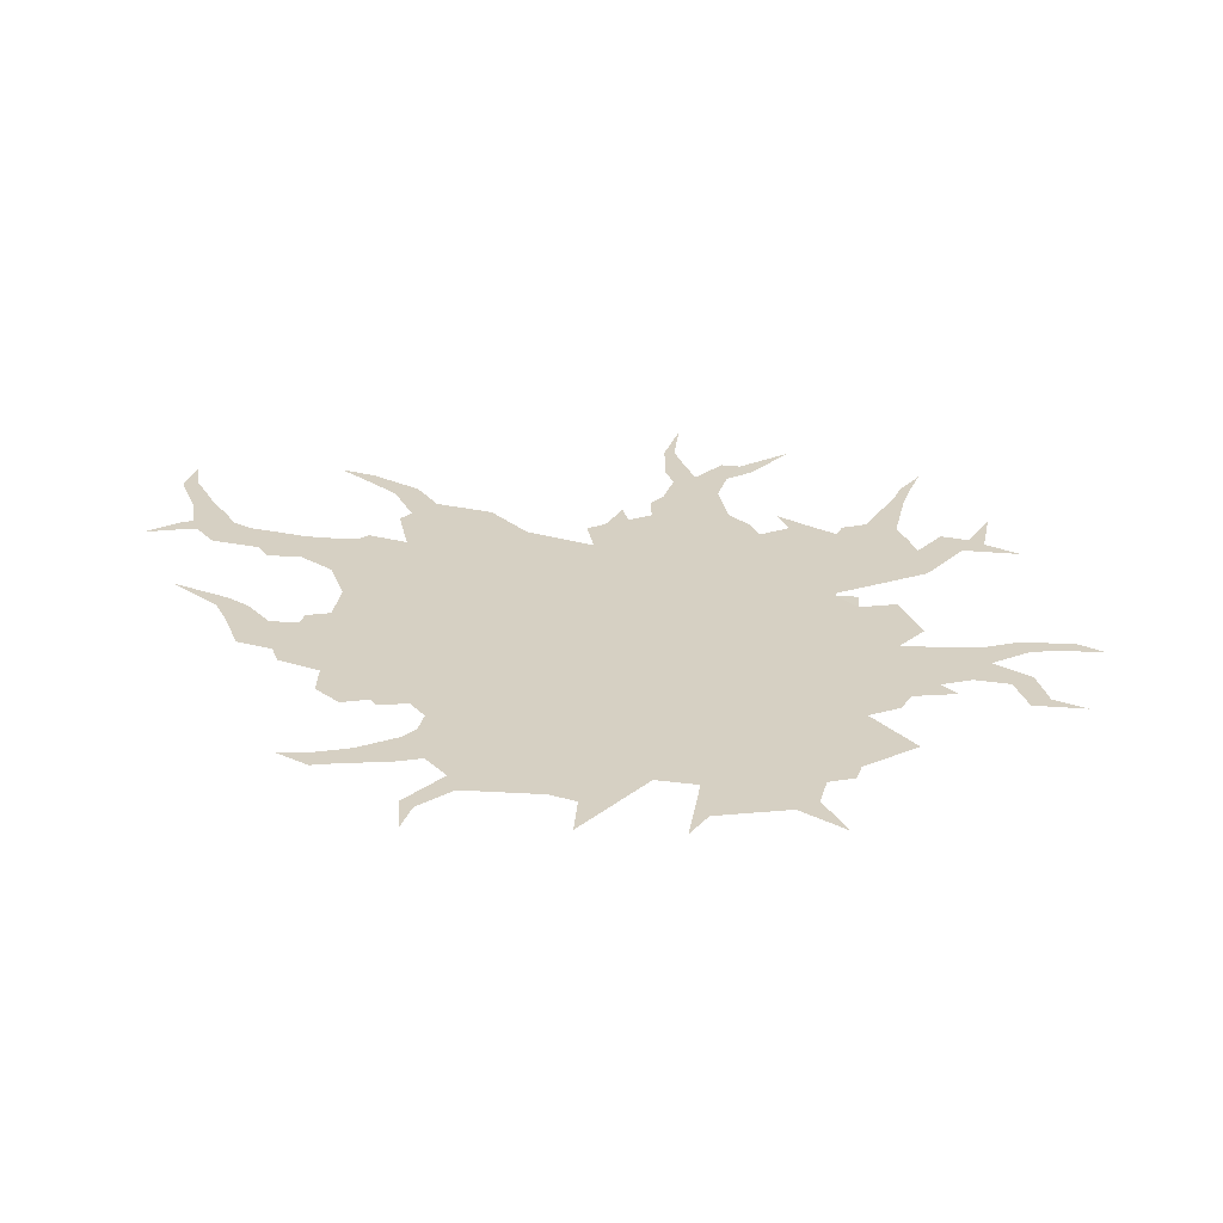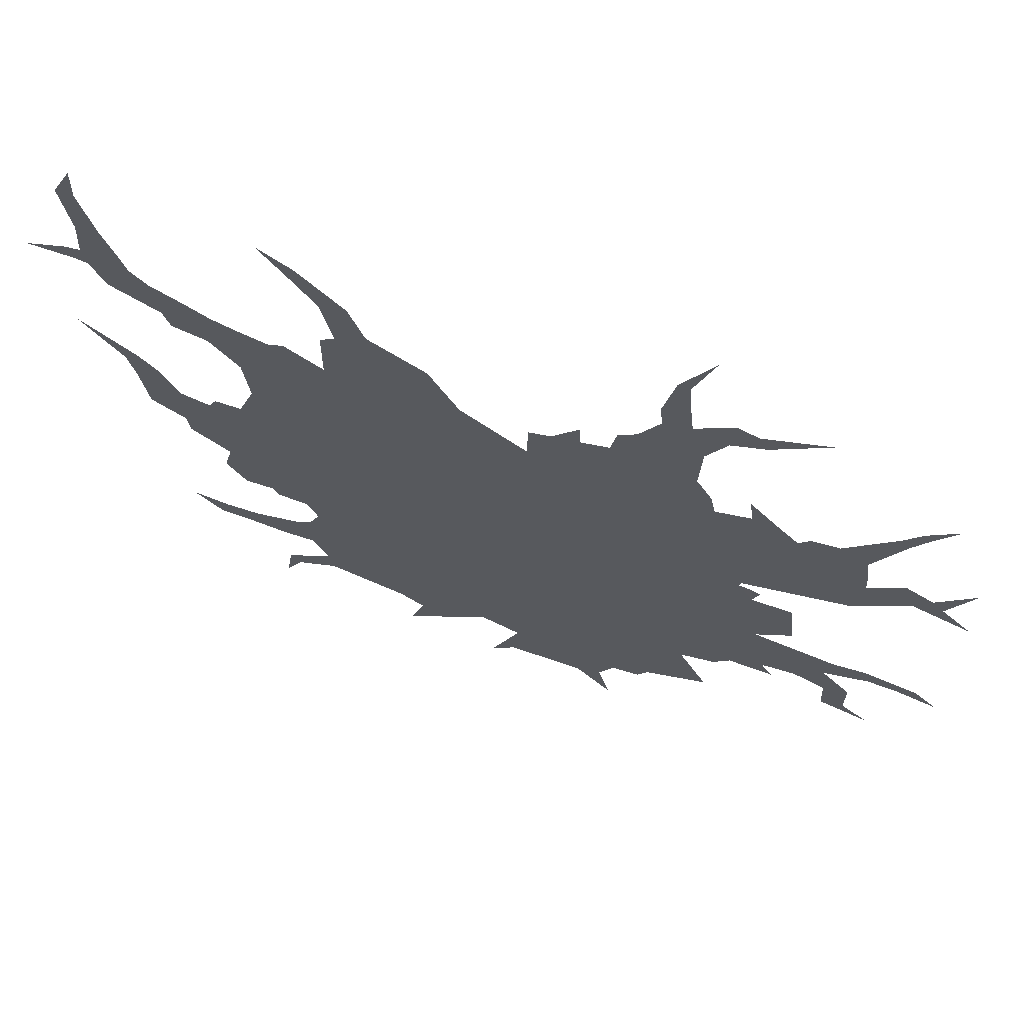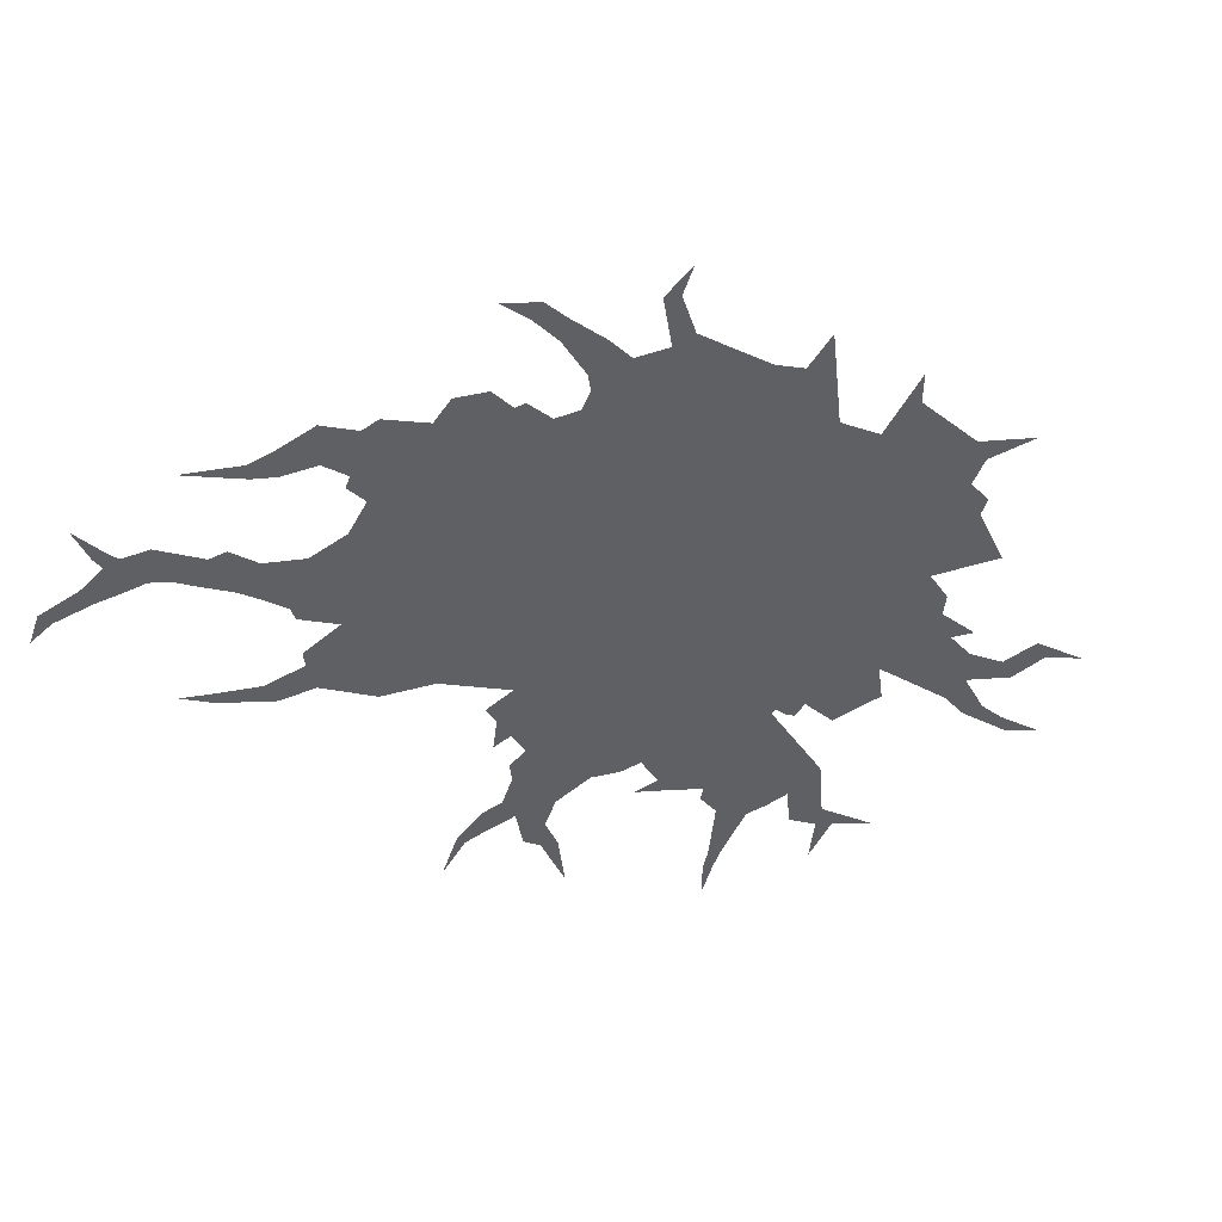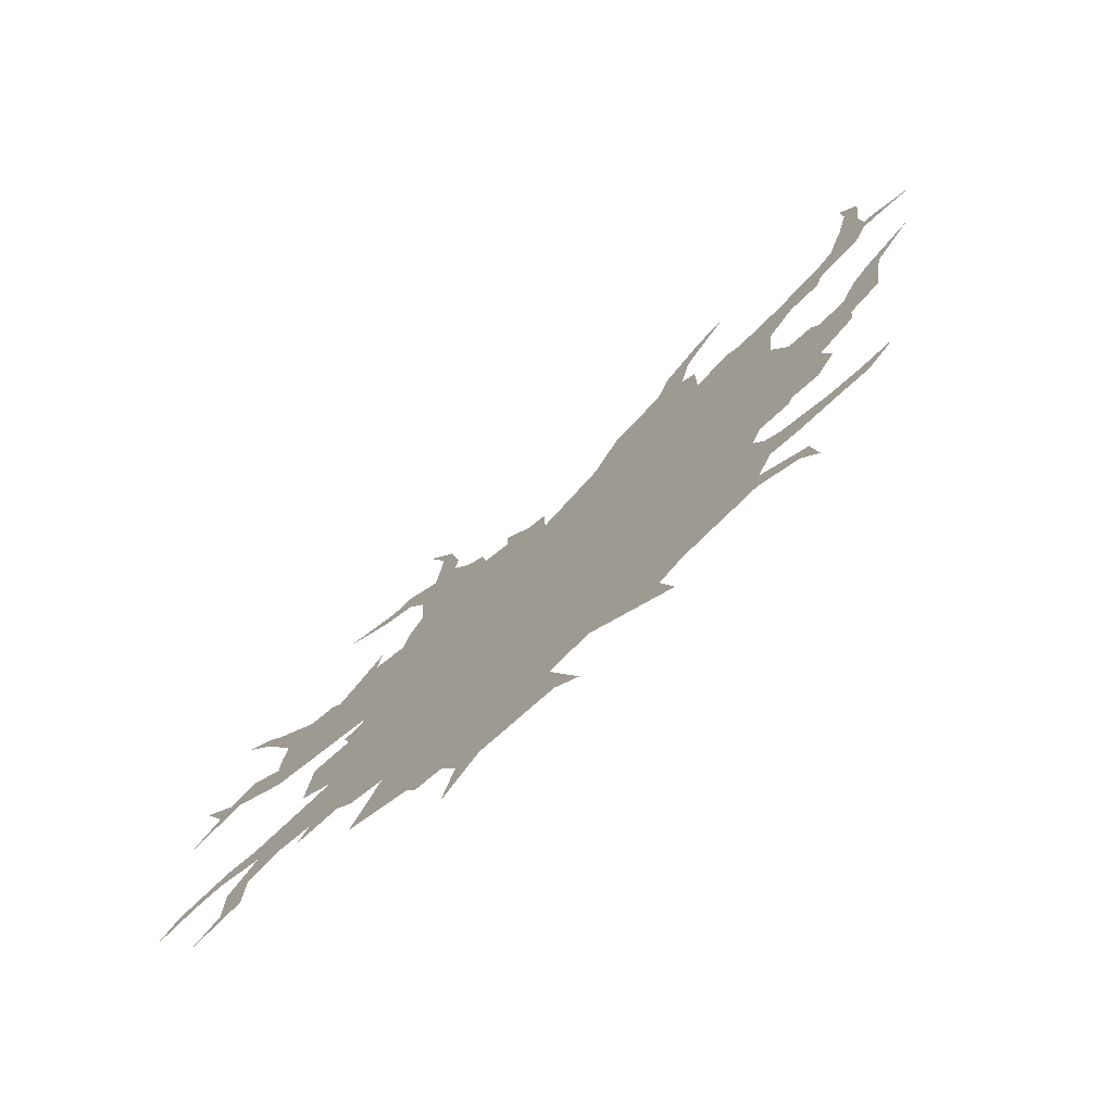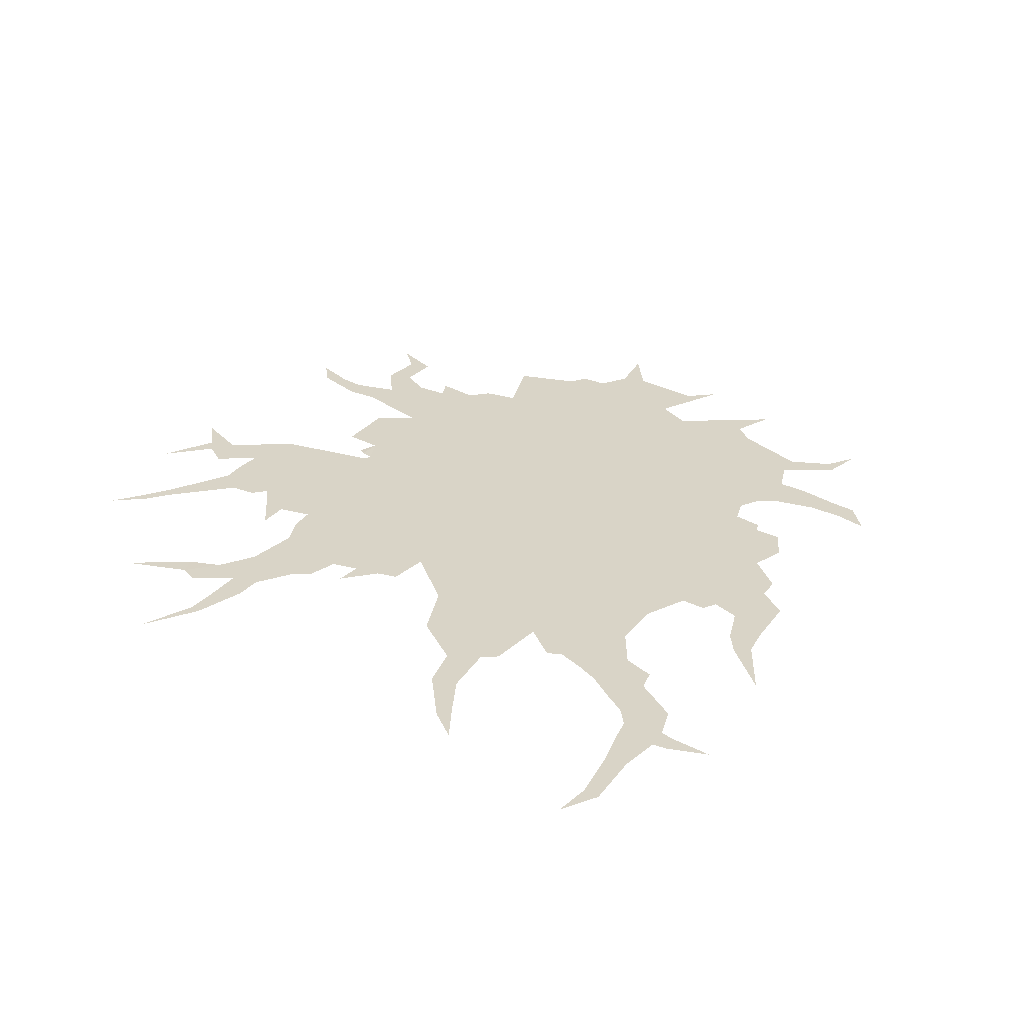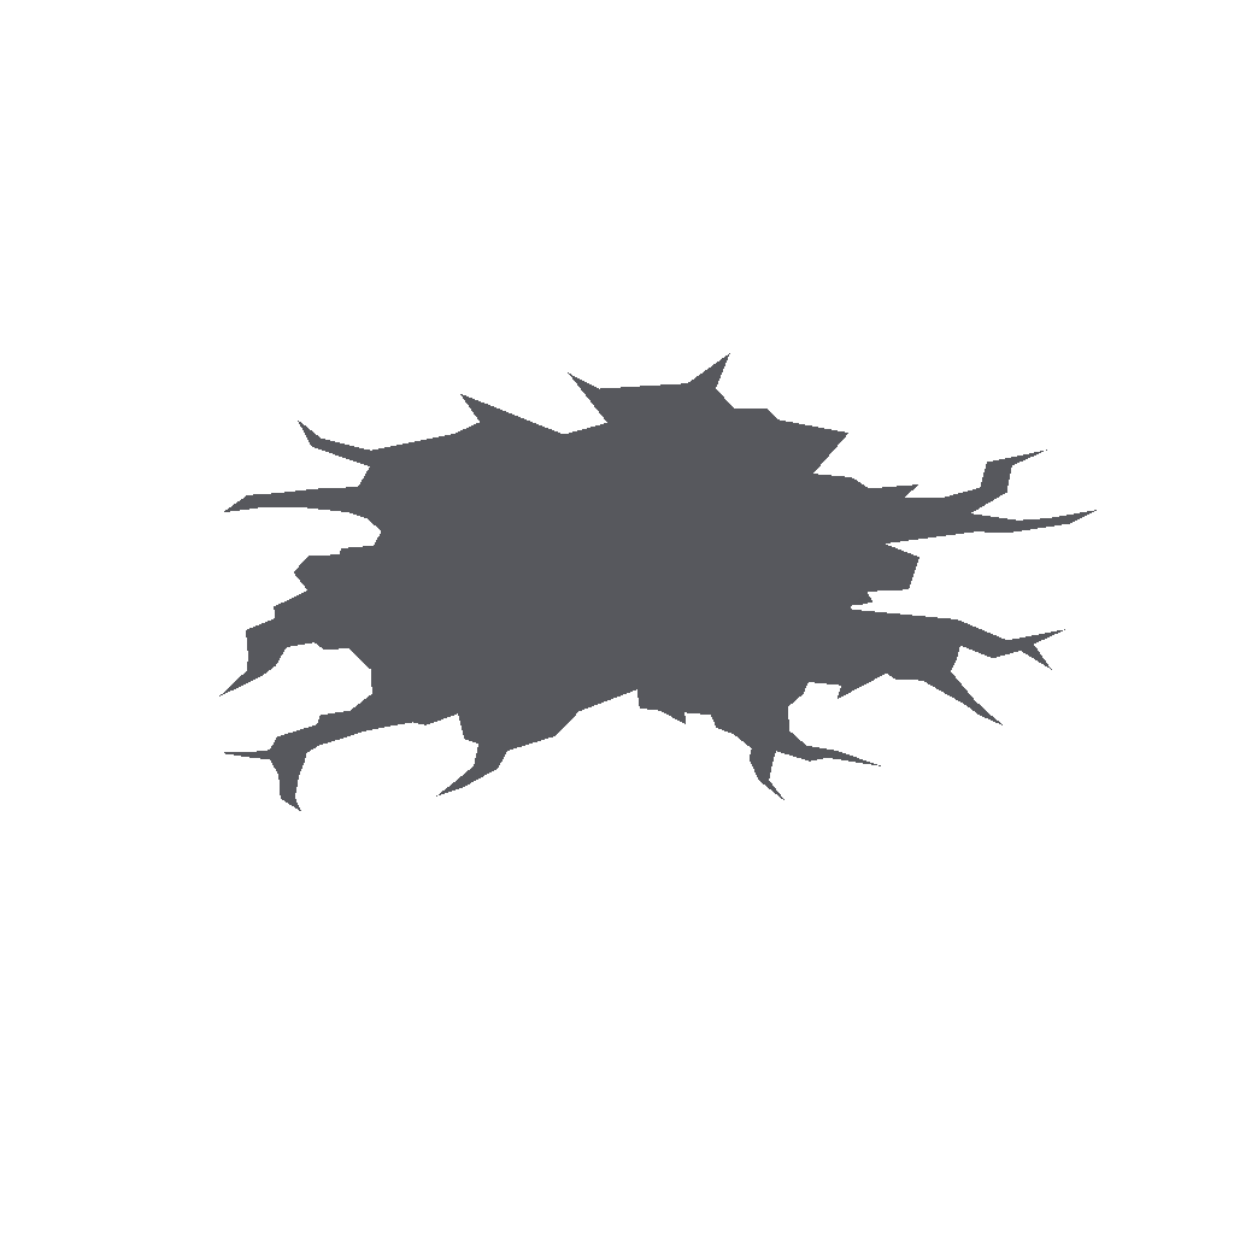
<metadata>
{"format":"obj","ext":"obj","renderer":"f3d","projection":"perspective","resolution":1024,"background":"white","views":[{"elev":26.5,"azim":-11.8,"up":"+Z"},{"elev":68.0,"azim":18.0,"up":"+Y"},{"elev":-42.4,"azim":-44.8,"up":"+Z"},{"elev":-76.0,"azim":-139.1,"up":"+Y"},{"elev":28.4,"azim":-143.8,"up":"+Z"},{"elev":-28.9,"azim":2.5,"up":"+Z"}]}
</metadata>
<code>
g WallSmash_Hole_01_Mask
v 1.102 1.625 0.002
v 0.8278 1.513 0.002
v 0.8665 1.434 0.001
v 0.7245 1.376 0.001999
v 0.5783 1.428 0.002
v 0.7424 1.548 0.002001
v 0.6391 1.211 0.002
v 0.466 1.226 0.002
v 0.6282 0.9618 0.002
v 0.2719 1.031 0.002
v 0.3746 1.233 0.002001
v 0.2965 1.168 0.002
v 0.4616 1.394 0.002
v 0.4507 1.514 0.002
v 0.5588 1.615 0.002
v 0.4993 1.758 0.002
v 0.5492 1.753 0.002
v 0.6335 2.011 0.002
v 0.4804 0.7779 0.002
v 0.6962 0.8316 0.002001
v 0.4883 0.5666 0.002
v 0.2216 0.6072 0.002
v 0.7176 0.7155 0.002
v 0.7174 0.4042 0.002
v 0.8672 0.7551 0.002
v 0.3246 0.8054 0.002001
v 0.151 0.9991 0.002001
v 0.6261 0.03805 0.002
v 0.3262 0.2119 0.002
v 0.1731 0.04711 0.002
v 0.6696 -0.2785 0.002
v 0.945 -0.1091 0.002
v -0.02921 0.6181 0.002
v 0.8787 0.0111 0.002
v 0.8863 0.04404 0.002
v 0.936 0.004494 0.004
v 0.974 -0.01927 0.002
v 1.346 0.1534 0.002001
v 0.03492 0.9734 0.002
v 0.1508 1.122 0.002
v -0.06323 0.7563 0.002001
v -0.05818 0.9477 0.002001
v -0.31 0.1354 0.002
v 0.9991 0.4899 0.002001
v 0.9636 0.7619 0.002
v 0.8513 0.897 0.002001
v 1.066 0.6469 0.002
v 1.379 0.393 0.002001
v 1.113 0.7098 0.002001
v 1.533 0.5214 0.002001
v 1.372 0.5214 0.002001
v 1.232 0.7215 0.002001
v 1.354 0.6378 0.002001
v 1.449 0.9799 0.002
v 1.482 0.9239 0.002001
v 1.517 1.082 0.002001
v 1.548 1.045 0.002
v 1.65 1.21 0.002
v 1.581 0.3543 0.002001
v 1.65 0.4544 0.002
v 1.7 0.3946 0.002
v 1.831 0.2618 0.002
v 1.808 0.6452 0.002001
v -0.9623 1.776 0.002
v -1.105 1.873 0.002
v -1.001 1.717 0.002
v -0.7692 1.564 0.002001
v -0.8843 1.532 0.002
v -0.7057 1.369 0.002
v -0.8378 1.288 0.002
v -0.4654 1.22 0.002
v -0.3399 0.9661 0.002001
v -0.9031 0.9649 0.002
v -0.9007 1.235 0.002
v -0.5999 0.7883 0.002001
v -1.023 0.7884 0.002
v -1.066 1.079 0.002
v -1.125 1.046 0.002
v -0.7809 0.2041 0.002001
v -0.9242 -0.04183 0.002
v -0.8109 0.6359 0.002
v -1.252 0.5068 0.002
v -1.275 0.7428 0.002001
v -1.399 0.9099 0.002
v -1.258 1.088 0.002
v -1.546 0.9516 0.002
v -1.363 1.13 0.002
v -1.575 1.049 0.002
v -1.482 1.204 0.002
v -1.785 1.17 0.002
v -1.599 1.271 0.002
v -1.321 0.3047 0.002
v -1.841 1.31 0.002001
v -1.669 1.35 0.002
v -1.699 1.455 0.002
v -1.858 1.41 0.002
v -1.891 1.323 0.002
v -1.922 1.401 0.002
v -2.093 1.331 0.002001
v -1.847 1.598 0.002
v -1.749 1.611 0.002
v -1.881 1.861 0.002
v -1.807 1.857 0.002
v -1.801 2.03 0.002
v -1.347 0.104 0.002001
v -1.436 0.3077 0.002001
v -1.467 0.2421 0.002
v -1.602 0.0144 0.002
v -1.748 0.1149 0.002
v -1.596 0.2802 0.002
v -1.779 0.3525 0.002001
v -1.671 0.4515 0.002
v -1.81 0.4924 0.002
v -1.749 0.5464 0.002001
v -1.984 0.7462 0.002
v -1.414 -0.07979 0.002
v -1.184 -0.05105 0.002001
v -1.425 -0.2222 0.002001
v -1.592 -0.08761 0.002001
v -1.283 -0.2153 0.002
v -1.25 -0.5151 0.002
v -1.377 -0.5141 0.002
v -1.461 -0.3769 0.002
v -0.6032 -0.3276 0.002001
v -1.096 -0.5825 0.002
v -1.232 -0.5673 0.002
v -0.04172 -0.4403 0.002001
v -0.6435 -0.7087 0.002001
v -1.051 -0.6952 0.002001
v -0.7598 -0.9803 0.002001
v -1.095 -0.7971 0.002001
v -1.166 -0.8494 0.002001
v -0.1608 -0.8314 0.002
v 0.3177 -1.056 0.002001
v 0.4236 -0.6491 0.002001
v 0.9624 -0.6408 0.002001
v 0.749 -0.8219 0.002001
v -0.2755 -1.121 0.002
v 0.08284 -1.291 0.002001
v -1.1 -1.037 0.002001
v -1.234 -1.037 0.002001
v -1.362 -0.8988 0.002002
v -1.424 -1.007 0.002001
v -1.516 -0.8987 0.002
v -1.546 -0.9974 0.002
v -1.668 -0.8691 0.002001
v -0.6846 -1.238 0.002001
v -1.033 -1.185 0.002001
v -0.2645 -1.381 0.002001
v -0.09492 -1.455 0.002001
v -1.016 -1.302 0.002002
v -0.6811 -1.404 0.002001
v -0.5767 -1.48 0.002001
v -0.6335 -1.677 0.002001
v -1.192 -1.394 0.002001
v -1.238 -1.337 0.002001
v -1.265 -1.529 0.002001
v 0.3183 -1.666 0.002001
v 0.3842 -1.534 0.002001
v 0.2132 -1.705 0.002001
v 0.3717 -1.894 0.002002
v -0.1154 -1.684 0.002
v -0.223 -1.793 0.002001
v 0.5493 -1.448 0.002001
v 0.5058 -1.526 0.002001
v 0.822 -1.345 0.002001
v 0.6934 -1.058 0.002001
v 0.8454 -1.025 0.002001
v 0.9163 -0.9392 0.002001
v 1.062 -0.8672 0.002001
v 1.111 -0.9602 0.002001
v 1.21 -0.8565 0.002001
v 1.333 -0.7302 0.002001
v 1.464 -0.8864 0.002001
v 1.354 -0.9255 0.002001
v 1.465 -1.082 0.002001
v 1.365 -1.113 0.002001
v 1.589 -1.191 0.002002
v 1.362 -0.5855 0.002001
v 1.507 -0.5735 0.002001
v 1.528 -0.669 0.002001
v 1.744 -0.6343 0.002
v 1.652 -0.6802 0.002001
v 1.845 -0.7392 0.002001
v 0.9985 -0.5064 0.002002
v 0.8875 -0.3568 0.002001
v 0.9943 -0.2854 0.002
v 1.15 -0.3902 0.002001
v 1.121 -0.1186 0.002001
g WallSmash_Hole_01_Mask_0
f 3 2 1
f 4 2 3
f 4 5 2
f 5 6 2
f 4 7 5
f 7 8 5
f 7 9 8
f 9 10 8
f 8 11 5
f 8 10 11
f 10 12 11
f 11 13 5
f 13 14 5
f 14 15 5
f 14 16 15
f 16 17 15
f 16 18 17
f 9 19 10
f 9 20 19
f 20 21 19
f 21 22 19
f 20 23 21
f 23 24 21
f 23 25 24
f 19 26 10
f 22 26 19
f 26 22 10
f 22 27 10
f 24 28 21
f 21 29 22
f 28 29 21
f 29 30 22
f 29 28 30
f 28 31 30
f 31 28 32
f 22 33 27
f 22 30 33
f 28 24 34
f 28 34 32
f 24 35 34
f 34 36 32
f 36 37 32
f 38 35 24
f 33 39 27
f 39 40 27
f 33 41 39
f 41 42 39
f 30 43 33
f 33 43 41
f 44 38 24
f 25 44 24
f 25 45 44
f 25 46 45
f 45 47 44
f 47 48 44
f 48 38 44
f 47 49 48
f 48 50 38
f 49 51 48
f 49 52 51
f 52 53 51
f 52 54 53
f 54 55 53
f 54 56 55
f 56 57 55
f 56 58 57
f 50 59 38
f 50 60 59
f 60 61 59
f 61 62 59
f 60 63 61
f 66 65 64
f 64 67 66
f 67 68 66
f 67 69 68
f 69 70 68
f 69 71 70
f 71 72 70
f 72 73 70
f 73 74 70
f 72 41 73
f 41 75 73
f 73 75 76
f 77 73 76
f 78 77 76
f 75 41 79
f 43 79 41
f 80 79 43
f 75 81 76
f 81 75 79
f 76 81 82
f 81 79 82
f 76 82 83
f 78 76 83
f 78 83 84
f 85 78 84
f 85 84 86
f 87 85 86
f 87 86 88
f 89 87 88
f 89 88 90
f 91 89 90
f 92 82 79
f 91 90 93
f 94 91 93
f 80 92 79
f 95 94 93
f 96 95 93
f 96 93 97
f 98 96 97
f 97 99 98
f 96 100 95
f 100 101 95
f 100 102 101
f 102 103 101
f 102 104 103
f 92 80 105
f 106 92 105
f 107 106 105
f 107 105 108
f 107 108 109
f 110 107 109
f 110 109 111
f 112 110 111
f 112 111 113
f 114 112 113
f 113 115 114
f 105 116 108
f 80 117 105
f 105 117 116
f 116 118 108
f 118 119 108
f 117 120 116
f 117 80 120
f 116 120 118
f 80 121 120
f 120 121 118
f 121 122 118
f 122 123 118
f 80 124 121
f 124 80 43
f 124 125 121
f 125 126 121
f 127 124 43
f 30 127 43
f 127 30 31
f 125 124 128
f 129 125 128
f 129 128 130
f 131 129 130
f 132 131 130
f 128 124 133
f 124 127 133
f 133 127 134
f 127 135 134
f 135 127 31
f 135 31 136
f 137 135 136
f 134 135 137
f 128 133 138
f 130 128 138
f 133 134 139
f 138 133 139
f 140 132 130
f 140 141 132
f 141 142 132
f 141 143 142
f 143 144 142
f 143 145 144
f 145 146 144
f 140 130 147
f 148 140 147
f 130 138 149
f 147 130 149
f 139 150 138
f 150 149 138
f 151 148 147
f 152 151 147
f 152 147 149
f 153 152 149
f 149 154 153
f 151 155 148
f 155 156 148
f 155 157 156
f 150 139 158
f 139 159 158
f 139 134 159
f 158 160 150
f 158 161 160
f 160 162 150
f 162 163 150
f 134 164 159
f 164 165 159
f 166 164 134
f 167 166 134
f 167 134 137
f 168 167 137
f 169 168 137
f 169 137 136
f 170 169 136
f 170 171 169
f 172 170 136
f 173 172 136
f 172 173 174
f 175 172 174
f 175 174 176
f 177 175 176
f 176 178 177
f 173 136 179
f 173 179 180
f 181 173 180
f 181 180 182
f 183 181 182
f 182 184 183
f 136 185 179
f 136 31 185
f 31 186 185
f 186 31 32
f 186 187 185
f 187 186 32
f 187 188 185
f 187 32 188
f 32 189 188

</code>
